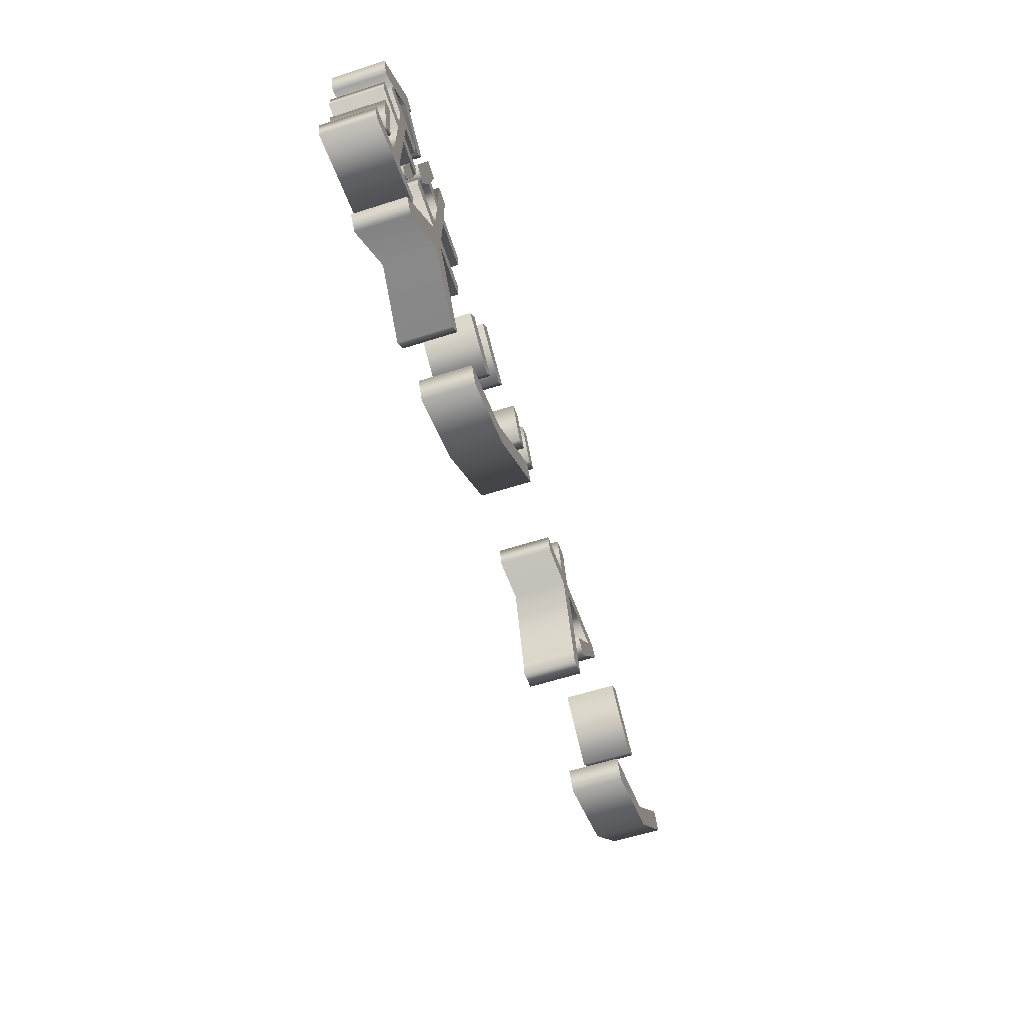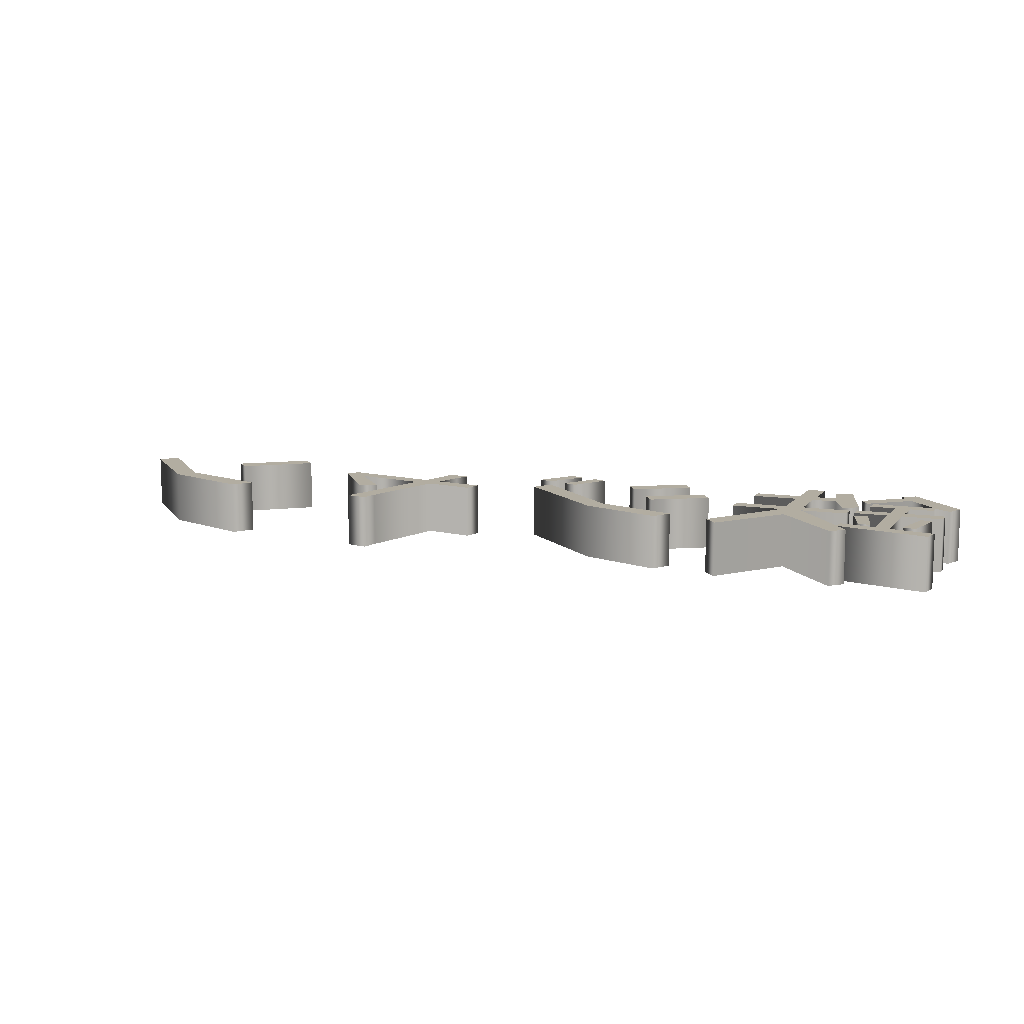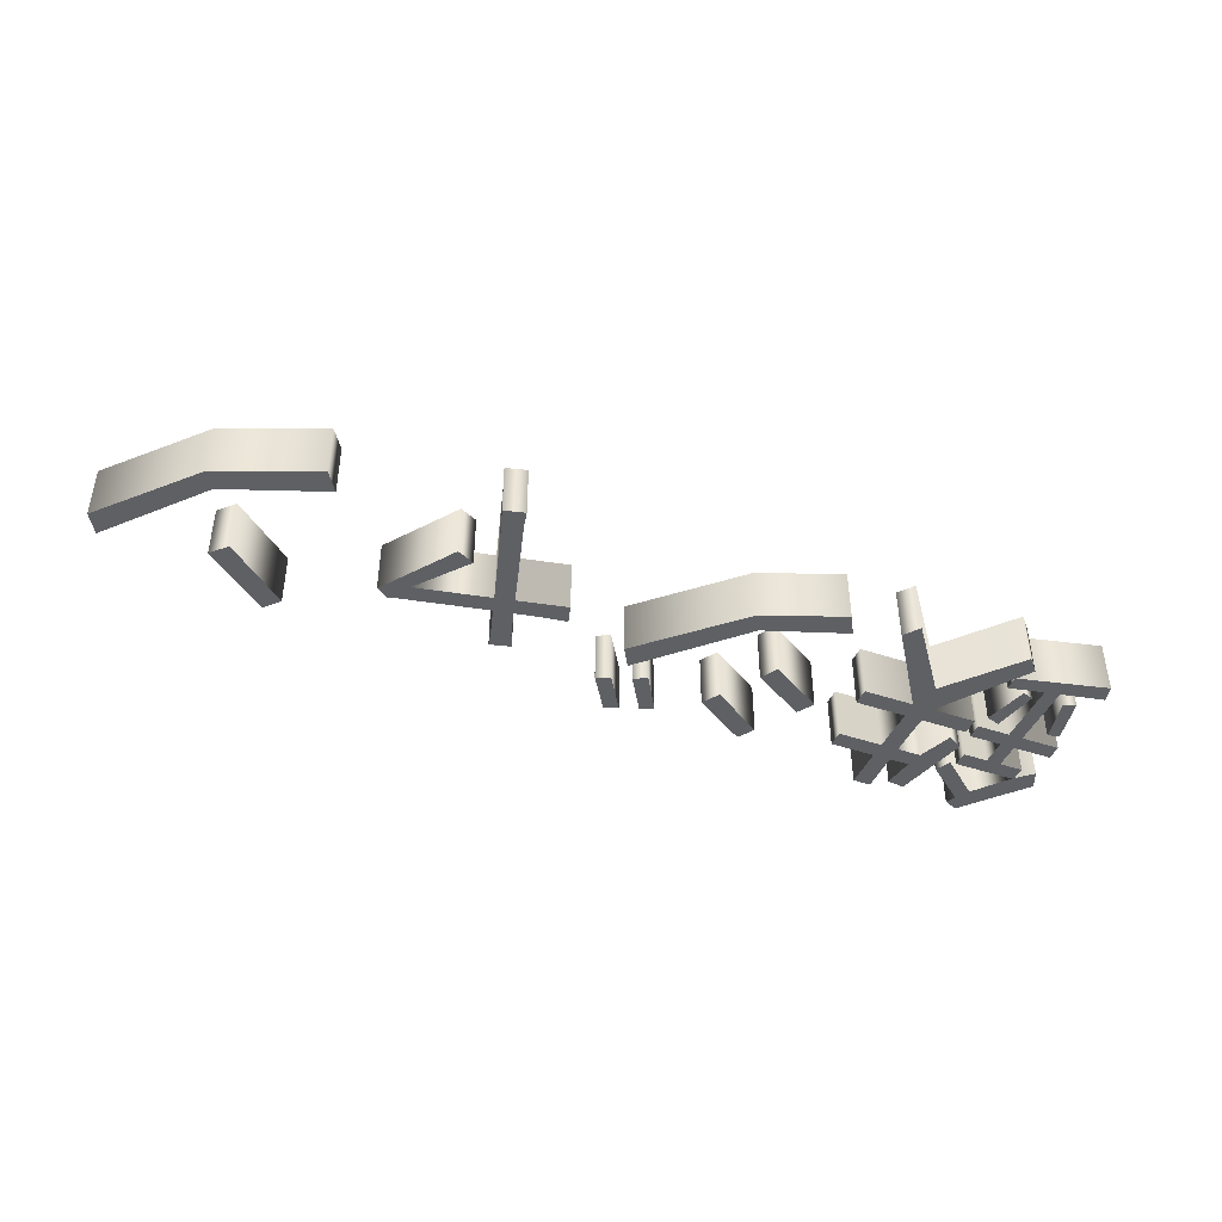
<metadata>
{"format":"obj","ext":"obj","renderer":"f3d","projection":"perspective","resolution":1024,"background":"white","views":[{"elev":-61.2,"azim":108.0,"up":"+Y"},{"elev":10.5,"azim":22.4,"up":"+Z"},{"elev":-43.1,"azim":-21.9,"up":"+Z"}]}
</metadata>
<code>
o テキスト
v -1.437 0.085 -0.11
v -1.188 0.294 -0.11
v -1.245 0.355 -0.11
v -1.5 0.148 -0.11
v -1.893 0.199 -0.11
v -1.941 0.114 -0.11
v -1.605 -0.242 -0.11
v -1.212 -0.397 -0.11
v -1.159 -0.315 -0.11
v -1.559 -0.169 -0.11
v -0.599 -0.16 -0.11
v -0.771 0.046 -0.11
v -0.468 -0.014 -0.11
v -0.57 -0.378 -0.11
v -0.592 -0.446 -0.11
v -0.507 -0.468 -0.11
v -0.492 -0.395 -0.11
v -0.392 -0.03 -0.11
v -0.189 -0.071 -0.11
v -0.169 0.005 -0.11
v -0.252 0.016 -0.11
v -0.374 0.038 -0.11
v -0.341 0.153 -0.11
v -0.317 0.213 -0.11
v -0.403 0.234 -0.11
v -0.417 0.17 -0.11
v -0.45 0.052 -0.11
v -0.795 0.12 -0.11
v -0.833 0.132 -0.11
v -0.883 0.097 -0.11
v -0.67 -0.195 -0.11
v 0.129 0.151 -0.11
v 0.081 0.068 -0.11
v 0.466 -0.289 -0.11
v 0.797 -0.413 -0.11
v 0.843 -0.332 -0.11
v 0.508 -0.216 -0.11
v 0.67 -0.047 -0.11
v 0.889 0.09 -0.11
v 0.844 0.158 -0.11
v 0.625 0.023 -0.11
v 0.23 0.187 -0.11
v 0.321 0.345 -0.11
v 0.266 0.368 -0.11
v 0.173 0.213 -0.11
v 0.096 0.237 -0.11
v 0.191 0.392 -0.11
v 0.135 0.416 -0.11
v 0.039 0.263 -0.11
v 0.523 0.173 -0.11
v 0.738 0.316 -0.11
v 0.693 0.383 -0.11
v 0.476 0.242 -0.11
v 1.787 -0.27 -0.11
v 1.838 -0.285 -0.11
v 1.875 -0.098 -0.11
v 1.827 -0.085 -0.11
v 1.611 -0.273 -0.11
v 1.656 -0.257 -0.11
v 1.611 -0.073 -0.11
v 1.555 -0.091 -0.11
v 1.683 0.402 -0.11
v 1.519 0.27 -0.11
v 1.553 0.208 -0.11
v 1.717 0.348 -0.11
v 1.835 0.208 -0.11
v 1.579 0.208 -0.11
v 1.579 0.143 -0.11
v 1.683 0.143 -0.11
v 1.683 0.033 -0.11
v 1.545 0.033 -0.11
v 1.545 -0.032 -0.11
v 1.683 -0.032 -0.11
v 1.683 -0.307 -0.11
v 1.538 -0.276 -0.11
v 1.534 -0.336 -0.11
v 1.908 -0.423 -0.11
v 1.924 -0.355 -0.11
v 1.744 -0.319 -0.11
v 1.744 -0.032 -0.11
v 1.907 -0.032 -0.11
v 1.907 0.033 -0.11
v 1.744 0.033 -0.11
v 1.744 0.143 -0.11
v 1.843 0.143 -0.11
v 1.843 0.201 -0.11
v 1.909 0.143 -0.11
v 1.941 0.219 -0.11
v 1.717 0.468 -0.11
v 1.661 0.441 -0.11
v 1.245 0.282 -0.11
v 1.058 0.282 -0.11
v 1.058 0.213 -0.11
v 1.245 0.213 -0.11
v 1.245 0.111 -0.11
v 1.248 0.018 -0.11
v 1.035 0.018 -0.11
v 1.035 -0.054 -0.11
v 1.244 -0.054 -0.11
v 1.016 -0.392 -0.11
v 1.068 -0.455 -0.11
v 1.282 -0.168 -0.11
v 1.535 -0.457 -0.11
v 1.586 -0.4 -0.11
v 1.329 -0.054 -0.11
v 1.517 -0.054 -0.11
v 1.517 0.018 -0.11
v 1.321 0.018 -0.11
v 1.319 0.112 -0.11
v 1.319 0.213 -0.11
v 1.419 0.213 -0.11
v 1.476 0.07 -0.11
v 1.539 0.108 -0.11
v 1.45 0.421 -0.11
v 1.379 0.41 -0.11
v 1.402 0.282 -0.11
v 1.319 0.282 -0.11
v 1.319 0.457 -0.11
v 1.245 0.457 -0.11
v -1.437 0.085 0.11
v -1.188 0.294 0.11
v -1.245 0.355 0.11
v -1.5 0.148 0.11
v -1.893 0.199 0.11
v -1.941 0.114 0.11
v -1.605 -0.242 0.11
v -1.212 -0.397 0.11
v -1.159 -0.315 0.11
v -1.559 -0.169 0.11
v -0.599 -0.16 0.11
v -0.771 0.046 0.11
v -0.468 -0.014 0.11
v -0.57 -0.378 0.11
v -0.592 -0.446 0.11
v -0.507 -0.468 0.11
v -0.492 -0.395 0.11
v -0.392 -0.03 0.11
v -0.189 -0.071 0.11
v -0.169 0.005 0.11
v -0.252 0.016 0.11
v -0.374 0.038 0.11
v -0.341 0.153 0.11
v -0.317 0.213 0.11
v -0.403 0.234 0.11
v -0.417 0.17 0.11
v -0.45 0.052 0.11
v -0.795 0.12 0.11
v -0.833 0.132 0.11
v -0.883 0.097 0.11
v -0.67 -0.195 0.11
v 0.129 0.151 0.11
v 0.081 0.068 0.11
v 0.466 -0.289 0.11
v 0.797 -0.413 0.11
v 0.843 -0.332 0.11
v 0.508 -0.216 0.11
v 0.67 -0.047 0.11
v 0.889 0.09 0.11
v 0.844 0.158 0.11
v 0.625 0.023 0.11
v 0.23 0.187 0.11
v 0.321 0.345 0.11
v 0.266 0.368 0.11
v 0.173 0.213 0.11
v 0.096 0.237 0.11
v 0.191 0.392 0.11
v 0.135 0.416 0.11
v 0.039 0.263 0.11
v 0.523 0.173 0.11
v 0.738 0.316 0.11
v 0.693 0.383 0.11
v 0.476 0.242 0.11
v 1.787 -0.27 0.11
v 1.838 -0.285 0.11
v 1.875 -0.098 0.11
v 1.827 -0.085 0.11
v 1.611 -0.273 0.11
v 1.656 -0.257 0.11
v 1.611 -0.073 0.11
v 1.555 -0.091 0.11
v 1.683 0.402 0.11
v 1.519 0.27 0.11
v 1.553 0.208 0.11
v 1.717 0.348 0.11
v 1.835 0.208 0.11
v 1.579 0.208 0.11
v 1.579 0.143 0.11
v 1.683 0.143 0.11
v 1.683 0.033 0.11
v 1.545 0.033 0.11
v 1.545 -0.032 0.11
v 1.683 -0.032 0.11
v 1.683 -0.307 0.11
v 1.538 -0.276 0.11
v 1.534 -0.336 0.11
v 1.908 -0.423 0.11
v 1.924 -0.355 0.11
v 1.744 -0.319 0.11
v 1.744 -0.032 0.11
v 1.907 -0.032 0.11
v 1.907 0.033 0.11
v 1.744 0.033 0.11
v 1.744 0.143 0.11
v 1.843 0.143 0.11
v 1.843 0.201 0.11
v 1.909 0.143 0.11
v 1.941 0.219 0.11
v 1.717 0.468 0.11
v 1.661 0.441 0.11
v 1.245 0.282 0.11
v 1.058 0.282 0.11
v 1.058 0.213 0.11
v 1.245 0.213 0.11
v 1.245 0.111 0.11
v 1.248 0.018 0.11
v 1.035 0.018 0.11
v 1.035 -0.054 0.11
v 1.244 -0.054 0.11
v 1.016 -0.392 0.11
v 1.068 -0.455 0.11
v 1.282 -0.168 0.11
v 1.535 -0.457 0.11
v 1.586 -0.4 0.11
v 1.329 -0.054 0.11
v 1.517 -0.054 0.11
v 1.517 0.018 0.11
v 1.321 0.018 0.11
v 1.319 0.112 0.11
v 1.319 0.213 0.11
v 1.419 0.213 0.11
v 1.476 0.07 0.11
v 1.539 0.108 0.11
v 1.45 0.421 0.11
v 1.379 0.41 0.11
v 1.402 0.282 0.11
v 1.319 0.282 0.11
v 1.319 0.457 0.11
v 1.245 0.457 0.11
v 1.787 -0.27 0.11
v 1.787 -0.27 -0.11
v 1.838 -0.285 0.11
v 1.838 -0.285 -0.11
v 1.875 -0.098 0.11
v 1.875 -0.098 -0.11
v 1.827 -0.085 0.11
v 1.827 -0.085 -0.11
v 1.611 -0.273 0.11
v 1.611 -0.273 -0.11
v 1.656 -0.257 0.11
v 1.656 -0.257 -0.11
v 1.611 -0.073 0.11
v 1.611 -0.073 -0.11
v 1.555 -0.091 0.11
v 1.555 -0.091 -0.11
v 1.683 0.402 0.11
v 1.683 0.402 -0.11
v 1.519 0.27 0.11
v 1.519 0.27 -0.11
v 1.553 0.208 0.11
v 1.553 0.208 -0.11
v 1.717 0.348 0.11
v 1.717 0.348 -0.11
v 1.835 0.208 0.11
v 1.835 0.208 -0.11
v 1.579 0.208 0.11
v 1.579 0.208 -0.11
v 1.579 0.143 0.11
v 1.579 0.143 -0.11
v 1.683 0.143 0.11
v 1.683 0.143 -0.11
v 1.683 0.033 0.11
v 1.683 0.033 -0.11
v 1.545 0.033 0.11
v 1.545 0.033 -0.11
v 1.545 -0.032 0.11
v 1.545 -0.032 -0.11
v 1.683 -0.032 0.11
v 1.683 -0.032 -0.11
v 1.683 -0.307 0.11
v 1.683 -0.307 -0.11
v 1.538 -0.276 0.11
v 1.538 -0.276 -0.11
v 1.534 -0.336 0.11
v 1.534 -0.336 -0.11
v 1.908 -0.423 0.11
v 1.908 -0.423 -0.11
v 1.924 -0.355 0.11
v 1.924 -0.355 -0.11
v 1.744 -0.319 0.11
v 1.744 -0.319 -0.11
v 1.744 -0.032 0.11
v 1.744 -0.032 -0.11
v 1.907 -0.032 0.11
v 1.907 -0.032 -0.11
v 1.907 0.033 0.11
v 1.907 0.033 -0.11
v 1.744 0.033 0.11
v 1.744 0.033 -0.11
v 1.744 0.143 0.11
v 1.744 0.143 -0.11
v 1.843 0.143 0.11
v 1.843 0.143 -0.11
v 1.843 0.201 0.11
v 1.843 0.201 -0.11
v 1.909 0.143 0.11
v 1.909 0.143 -0.11
v 1.941 0.219 0.11
v 1.941 0.219 -0.11
v 1.717 0.468 0.11
v 1.717 0.468 -0.11
v 1.661 0.441 0.11
v 1.661 0.441 -0.11
v 1.245 0.282 0.11
v 1.245 0.282 -0.11
v 1.058 0.282 0.11
v 1.058 0.282 -0.11
v 1.058 0.213 0.11
v 1.058 0.213 -0.11
v 1.245 0.213 0.11
v 1.245 0.213 -0.11
v 1.245 0.111 0.11
v 1.245 0.111 -0.11
v 1.248 0.018 0.11
v 1.248 0.018 -0.11
v 1.035 0.018 0.11
v 1.035 0.018 -0.11
v 1.035 -0.054 0.11
v 1.035 -0.054 -0.11
v 1.244 -0.054 0.11
v 1.244 -0.054 -0.11
v 1.016 -0.392 0.11
v 1.016 -0.392 -0.11
v 1.068 -0.455 0.11
v 1.068 -0.455 -0.11
v 1.282 -0.168 0.11
v 1.282 -0.168 -0.11
v 1.535 -0.457 0.11
v 1.535 -0.457 -0.11
v 1.586 -0.4 0.11
v 1.586 -0.4 -0.11
v 1.329 -0.054 0.11
v 1.329 -0.054 -0.11
v 1.517 -0.054 0.11
v 1.517 -0.054 -0.11
v 1.517 0.018 0.11
v 1.517 0.018 -0.11
v 1.321 0.018 0.11
v 1.321 0.018 -0.11
v 1.319 0.112 0.11
v 1.319 0.112 -0.11
v 1.319 0.213 0.11
v 1.319 0.213 -0.11
v 1.419 0.213 0.11
v 1.419 0.213 -0.11
v 1.476 0.07 0.11
v 1.476 0.07 -0.11
v 1.539 0.108 0.11
v 1.539 0.108 -0.11
v 1.45 0.421 0.11
v 1.45 0.421 -0.11
v 1.379 0.41 0.11
v 1.379 0.41 -0.11
v 1.402 0.282 0.11
v 1.402 0.282 -0.11
v 1.319 0.282 0.11
v 1.319 0.282 -0.11
v 1.319 0.457 0.11
v 1.319 0.457 -0.11
v 1.245 0.457 0.11
v 1.245 0.457 -0.11
v 0.23 0.187 0.11
v 0.23 0.187 -0.11
v 0.321 0.345 0.11
v 0.321 0.345 -0.11
v 0.266 0.368 0.11
v 0.266 0.368 -0.11
v 0.173 0.213 0.11
v 0.173 0.213 -0.11
v 0.096 0.237 0.11
v 0.096 0.237 -0.11
v 0.191 0.392 0.11
v 0.191 0.392 -0.11
v 0.135 0.416 0.11
v 0.135 0.416 -0.11
v 0.039 0.263 0.11
v 0.039 0.263 -0.11
v 0.523 0.173 0.11
v 0.523 0.173 -0.11
v 0.738 0.316 0.11
v 0.738 0.316 -0.11
v 0.693 0.383 0.11
v 0.693 0.383 -0.11
v 0.476 0.242 0.11
v 0.476 0.242 -0.11
v 0.129 0.151 0.11
v 0.129 0.151 -0.11
v 0.081 0.068 0.11
v 0.081 0.068 -0.11
v 0.466 -0.289 0.11
v 0.466 -0.289 -0.11
v 0.797 -0.413 0.11
v 0.797 -0.413 -0.11
v 0.843 -0.332 0.11
v 0.843 -0.332 -0.11
v 0.508 -0.216 0.11
v 0.508 -0.216 -0.11
v 0.67 -0.047 0.11
v 0.67 -0.047 -0.11
v 0.889 0.09 0.11
v 0.889 0.09 -0.11
v 0.844 0.158 0.11
v 0.844 0.158 -0.11
v 0.625 0.023 0.11
v 0.625 0.023 -0.11
v -0.599 -0.16 0.11
v -0.599 -0.16 -0.11
v -0.771 0.046 0.11
v -0.771 0.046 -0.11
v -0.468 -0.014 0.11
v -0.468 -0.014 -0.11
v -0.57 -0.378 0.11
v -0.57 -0.378 -0.11
v -0.592 -0.446 0.11
v -0.592 -0.446 -0.11
v -0.507 -0.468 0.11
v -0.507 -0.468 -0.11
v -0.492 -0.395 0.11
v -0.492 -0.395 -0.11
v -0.392 -0.03 0.11
v -0.392 -0.03 -0.11
v -0.189 -0.071 0.11
v -0.189 -0.071 -0.11
v -0.169 0.005 0.11
v -0.169 0.005 -0.11
v -0.252 0.016 0.11
v -0.252 0.016 -0.11
v -0.374 0.038 0.11
v -0.374 0.038 -0.11
v -0.341 0.153 0.11
v -0.341 0.153 -0.11
v -0.317 0.213 0.11
v -0.317 0.213 -0.11
v -0.403 0.234 0.11
v -0.403 0.234 -0.11
v -0.417 0.17 0.11
v -0.417 0.17 -0.11
v -0.45 0.052 0.11
v -0.45 0.052 -0.11
v -0.795 0.12 0.11
v -0.795 0.12 -0.11
v -0.833 0.132 0.11
v -0.833 0.132 -0.11
v -0.883 0.097 0.11
v -0.883 0.097 -0.11
v -0.67 -0.195 0.11
v -0.67 -0.195 -0.11
v -1.437 0.085 0.11
v -1.437 0.085 -0.11
v -1.188 0.294 0.11
v -1.188 0.294 -0.11
v -1.245 0.355 0.11
v -1.245 0.355 -0.11
v -1.5 0.148 0.11
v -1.5 0.148 -0.11
v -1.893 0.199 0.11
v -1.893 0.199 -0.11
v -1.941 0.114 0.11
v -1.941 0.114 -0.11
v -1.605 -0.242 0.11
v -1.605 -0.242 -0.11
v -1.212 -0.397 0.11
v -1.212 -0.397 -0.11
v -1.159 -0.315 0.11
v -1.159 -0.315 -0.11
v -1.559 -0.169 0.11
v -1.559 -0.169 -0.11
f 2 4 3
f 1 4 2
f 10 6 5
f 10 7 6
f 9 7 10
f 9 8 7
f 24 26 25
f 23 26 24
f 23 27 26
f 22 27 23
f 28 30 29
f 27 30 28
f 27 12 30
f 12 31 30
f 22 12 27
f 22 13 12
f 11 31 12
f 21 13 22
f 20 13 21
f 19 13 20
f 19 18 13
f 18 14 13
f 17 14 18
f 17 15 14
f 16 15 17
f 47 49 48
f 46 49 47
f 43 45 44
f 42 45 43
f 51 53 52
f 50 53 51
f 39 41 40
f 37 33 32
f 38 41 39
f 37 34 33
f 36 34 37
f 36 35 34
f 88 90 89
f 117 119 118
f 117 91 119
f 88 62 90
f 113 115 114
f 113 116 115
f 88 65 62
f 65 63 62
f 88 66 65
f 64 63 65
f 113 111 116
f 111 117 116
f 111 91 117
f 111 92 91
f 111 93 92
f 87 86 88
f 86 66 88
f 113 112 111
f 110 93 111
f 109 94 110
f 94 93 110
f 109 95 94
f 86 67 66
f 86 68 67
f 85 68 86
f 84 68 85
f 83 69 84
f 69 68 84
f 83 70 69
f 108 95 109
f 108 96 95
f 81 83 82
f 81 70 83
f 81 71 70
f 81 72 71
f 106 108 107
f 106 96 108
f 106 97 96
f 106 98 97
f 80 72 81
f 79 73 80
f 73 72 80
f 79 74 73
f 105 98 106
f 104 76 105
f 76 99 105
f 99 98 105
f 76 102 99
f 102 100 99
f 59 61 60
f 56 54 57
f 59 58 61
f 55 54 56
f 76 103 102
f 101 100 102
f 74 76 75
f 79 76 74
f 78 76 79
f 78 77 76
f 104 103 76
f 121 122 123
f 120 121 123
f 129 124 125
f 129 125 126
f 128 129 126
f 128 126 127
f 143 144 145
f 142 143 145
f 142 145 146
f 141 142 146
f 147 148 149
f 146 147 149
f 146 149 131
f 131 149 150
f 141 146 131
f 141 131 132
f 130 131 150
f 140 141 132
f 139 140 132
f 138 139 132
f 138 132 137
f 137 132 133
f 136 137 133
f 136 133 134
f 135 136 134
f 166 167 168
f 165 166 168
f 162 163 164
f 161 162 164
f 170 171 172
f 169 170 172
f 158 159 160
f 156 151 152
f 157 158 160
f 156 152 153
f 155 156 153
f 155 153 154
f 207 208 209
f 236 237 238
f 236 238 210
f 207 209 181
f 232 233 234
f 232 234 235
f 207 181 184
f 184 181 182
f 207 184 185
f 183 184 182
f 232 235 230
f 230 235 236
f 230 236 210
f 230 210 211
f 230 211 212
f 206 207 205
f 205 207 185
f 232 230 231
f 229 230 212
f 228 229 213
f 213 229 212
f 228 213 214
f 205 185 186
f 205 186 187
f 204 205 187
f 203 204 187
f 202 203 188
f 188 203 187
f 202 188 189
f 227 228 214
f 227 214 215
f 200 201 202
f 200 202 189
f 200 189 190
f 200 190 191
f 225 226 227
f 225 227 215
f 225 215 216
f 225 216 217
f 199 200 191
f 198 199 192
f 192 199 191
f 198 192 193
f 224 225 217
f 223 224 195
f 195 224 218
f 218 224 217
f 195 218 221
f 221 218 219
f 178 179 180
f 175 176 173
f 178 180 177
f 174 175 173
f 195 221 222
f 220 221 219
f 193 194 195
f 198 193 195
f 197 198 195
f 197 195 196
f 223 195 222
f 242 239 240
f 244 241 242
f 246 243 244
f 240 245 246
f 250 247 248
f 252 249 250
f 254 251 252
f 248 253 254
f 258 255 256
f 260 257 258
f 262 259 260
f 264 261 262
f 266 263 264
f 268 265 266
f 270 267 268
f 272 269 270
f 274 271 272
f 276 273 274
f 278 275 276
f 280 277 278
f 282 279 280
f 284 281 282
f 286 283 284
f 288 285 286
f 290 287 288
f 292 289 290
f 294 291 292
f 296 293 294
f 298 295 296
f 300 297 298
f 302 299 300
f 304 301 302
f 306 303 304
f 308 305 306
f 310 307 308
f 312 309 310
f 256 311 312
f 316 313 314
f 318 315 316
f 320 317 318
f 322 319 320
f 324 321 322
f 326 323 324
f 328 325 326
f 330 327 328
f 332 329 330
f 334 331 332
f 336 333 334
f 338 335 336
f 340 337 338
f 342 339 340
f 344 341 342
f 346 343 344
f 348 345 346
f 350 347 348
f 352 349 350
f 354 351 352
f 356 353 354
f 358 355 356
f 360 357 358
f 362 359 360
f 364 361 362
f 366 363 364
f 368 365 366
f 370 367 368
f 314 369 370
f 374 371 372
f 376 373 374
f 378 375 376
f 372 377 378
f 382 379 380
f 384 381 382
f 386 383 384
f 380 385 386
f 390 387 388
f 392 389 390
f 394 391 392
f 388 393 394
f 398 395 396
f 400 397 398
f 402 399 400
f 404 401 402
f 406 403 404
f 396 405 406
f 410 407 408
f 412 409 410
f 414 411 412
f 408 413 414
f 418 415 416
f 420 417 418
f 422 419 420
f 424 421 422
f 426 423 424
f 428 425 426
f 430 427 428
f 432 429 430
f 434 431 432
f 436 433 434
f 438 435 436
f 440 437 438
f 442 439 440
f 444 441 442
f 446 443 444
f 448 445 446
f 450 447 448
f 452 449 450
f 454 451 452
f 456 453 454
f 416 455 456
f 460 457 458
f 462 459 460
f 464 461 462
f 458 463 464
f 468 465 466
f 470 467 468
f 472 469 470
f 474 471 472
f 476 473 474
f 466 475 476
f 242 241 239
f 244 243 241
f 246 245 243
f 240 239 245
f 250 249 247
f 252 251 249
f 254 253 251
f 248 247 253
f 258 257 255
f 260 259 257
f 262 261 259
f 264 263 261
f 266 265 263
f 268 267 265
f 270 269 267
f 272 271 269
f 274 273 271
f 276 275 273
f 278 277 275
f 280 279 277
f 282 281 279
f 284 283 281
f 286 285 283
f 288 287 285
f 290 289 287
f 292 291 289
f 294 293 291
f 296 295 293
f 298 297 295
f 300 299 297
f 302 301 299
f 304 303 301
f 306 305 303
f 308 307 305
f 310 309 307
f 312 311 309
f 256 255 311
f 316 315 313
f 318 317 315
f 320 319 317
f 322 321 319
f 324 323 321
f 326 325 323
f 328 327 325
f 330 329 327
f 332 331 329
f 334 333 331
f 336 335 333
f 338 337 335
f 340 339 337
f 342 341 339
f 344 343 341
f 346 345 343
f 348 347 345
f 350 349 347
f 352 351 349
f 354 353 351
f 356 355 353
f 358 357 355
f 360 359 357
f 362 361 359
f 364 363 361
f 366 365 363
f 368 367 365
f 370 369 367
f 314 313 369
f 374 373 371
f 376 375 373
f 378 377 375
f 372 371 377
f 382 381 379
f 384 383 381
f 386 385 383
f 380 379 385
f 390 389 387
f 392 391 389
f 394 393 391
f 388 387 393
f 398 397 395
f 400 399 397
f 402 401 399
f 404 403 401
f 406 405 403
f 396 395 405
f 410 409 407
f 412 411 409
f 414 413 411
f 408 407 413
f 418 417 415
f 420 419 417
f 422 421 419
f 424 423 421
f 426 425 423
f 428 427 425
f 430 429 427
f 432 431 429
f 434 433 431
f 436 435 433
f 438 437 435
f 440 439 437
f 442 441 439
f 444 443 441
f 446 445 443
f 448 447 445
f 450 449 447
f 452 451 449
f 454 453 451
f 456 455 453
f 416 415 455
f 460 459 457
f 462 461 459
f 464 463 461
f 458 457 463
f 468 467 465
f 470 469 467
f 472 471 469
f 474 473 471
f 476 475 473
f 466 465 475

</code>
